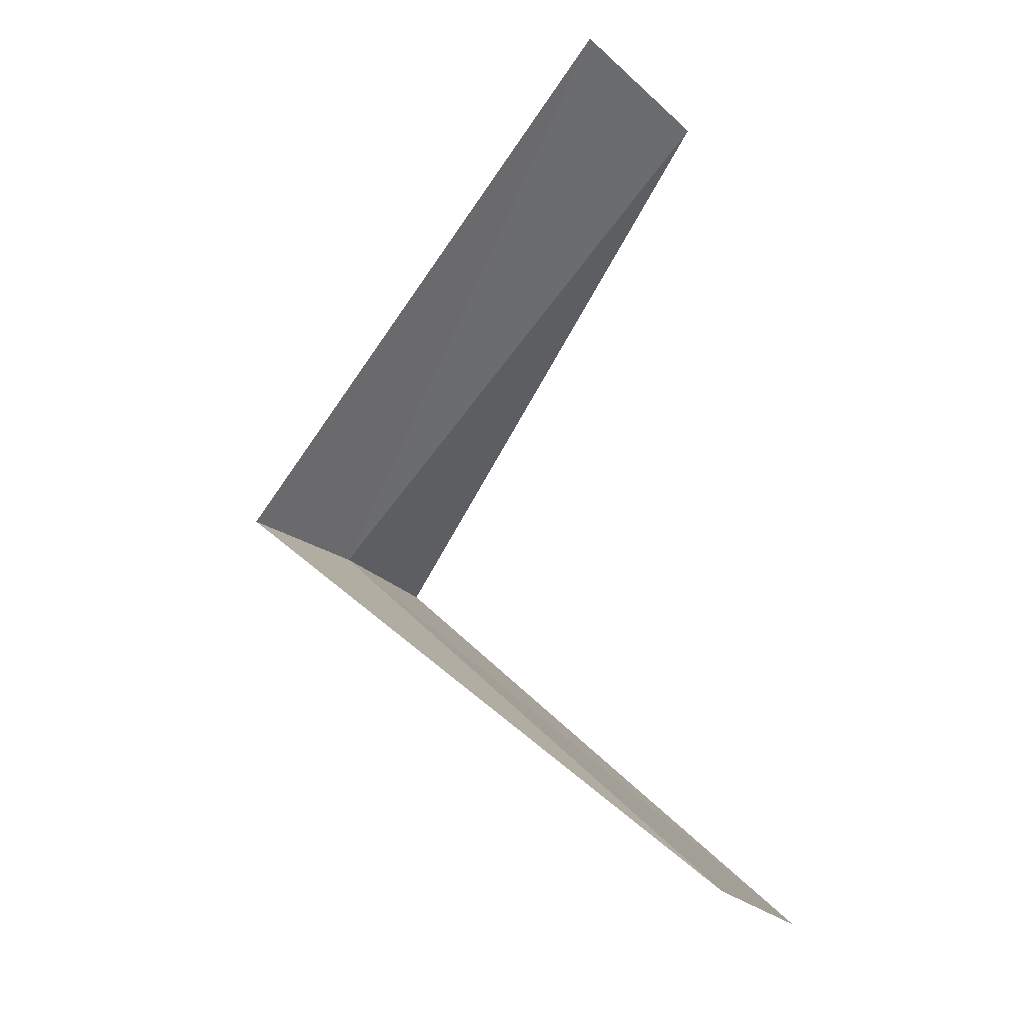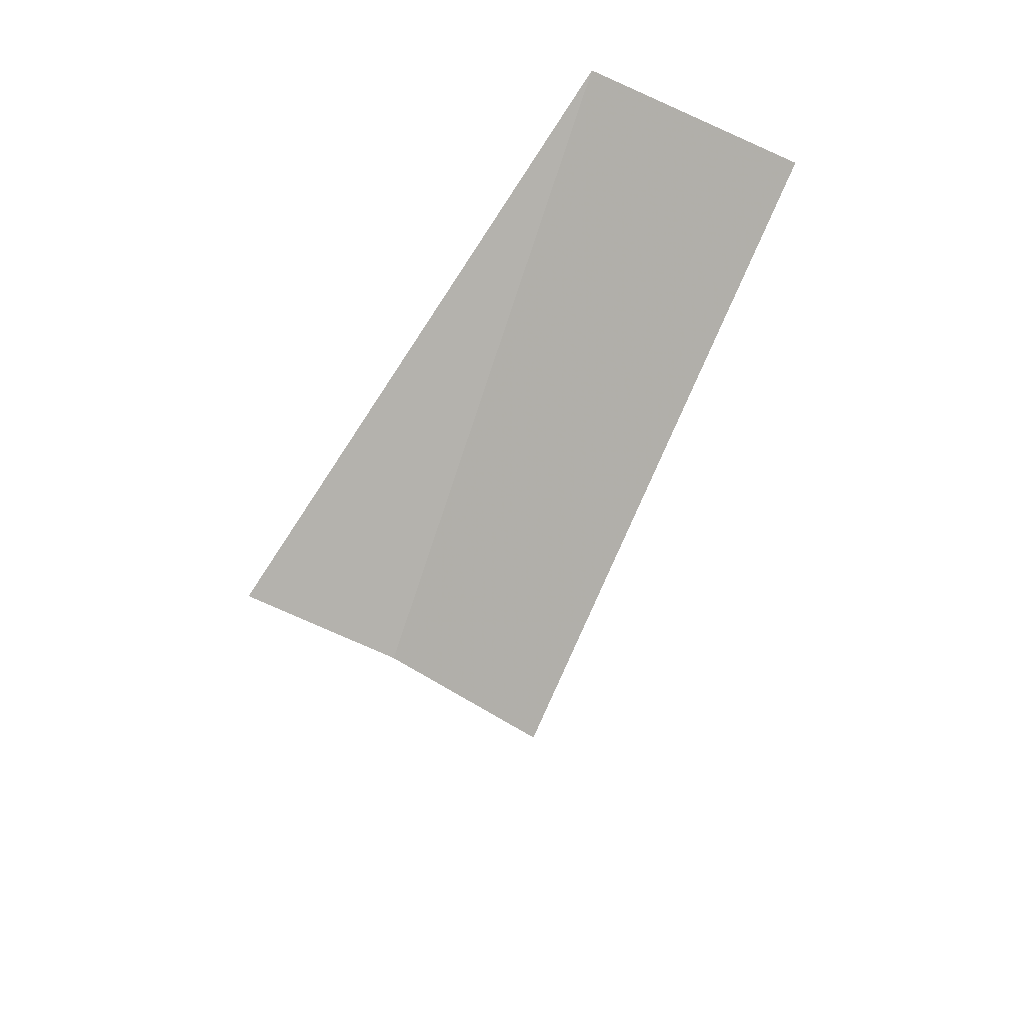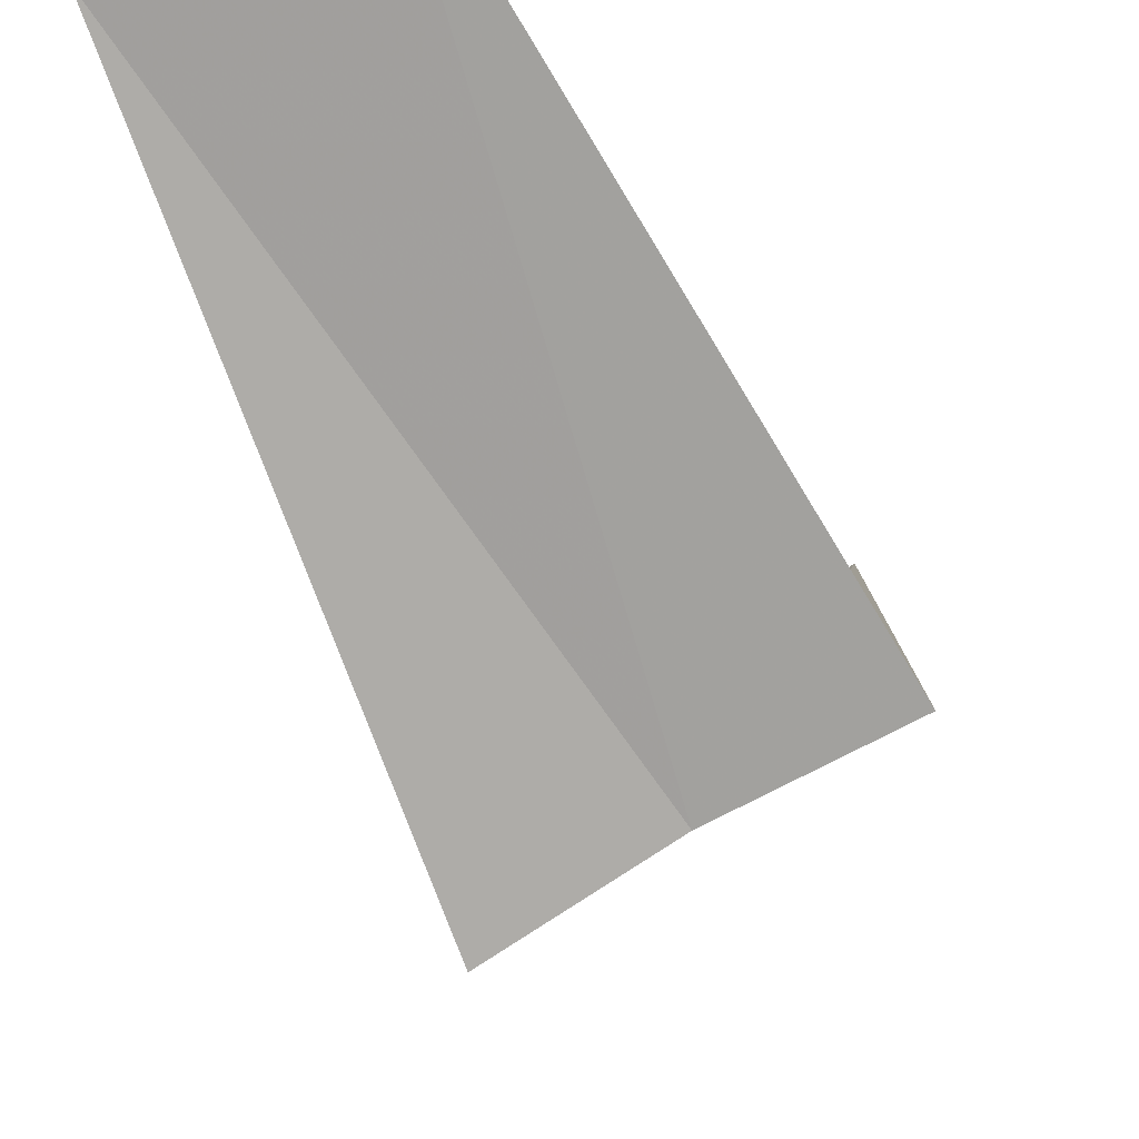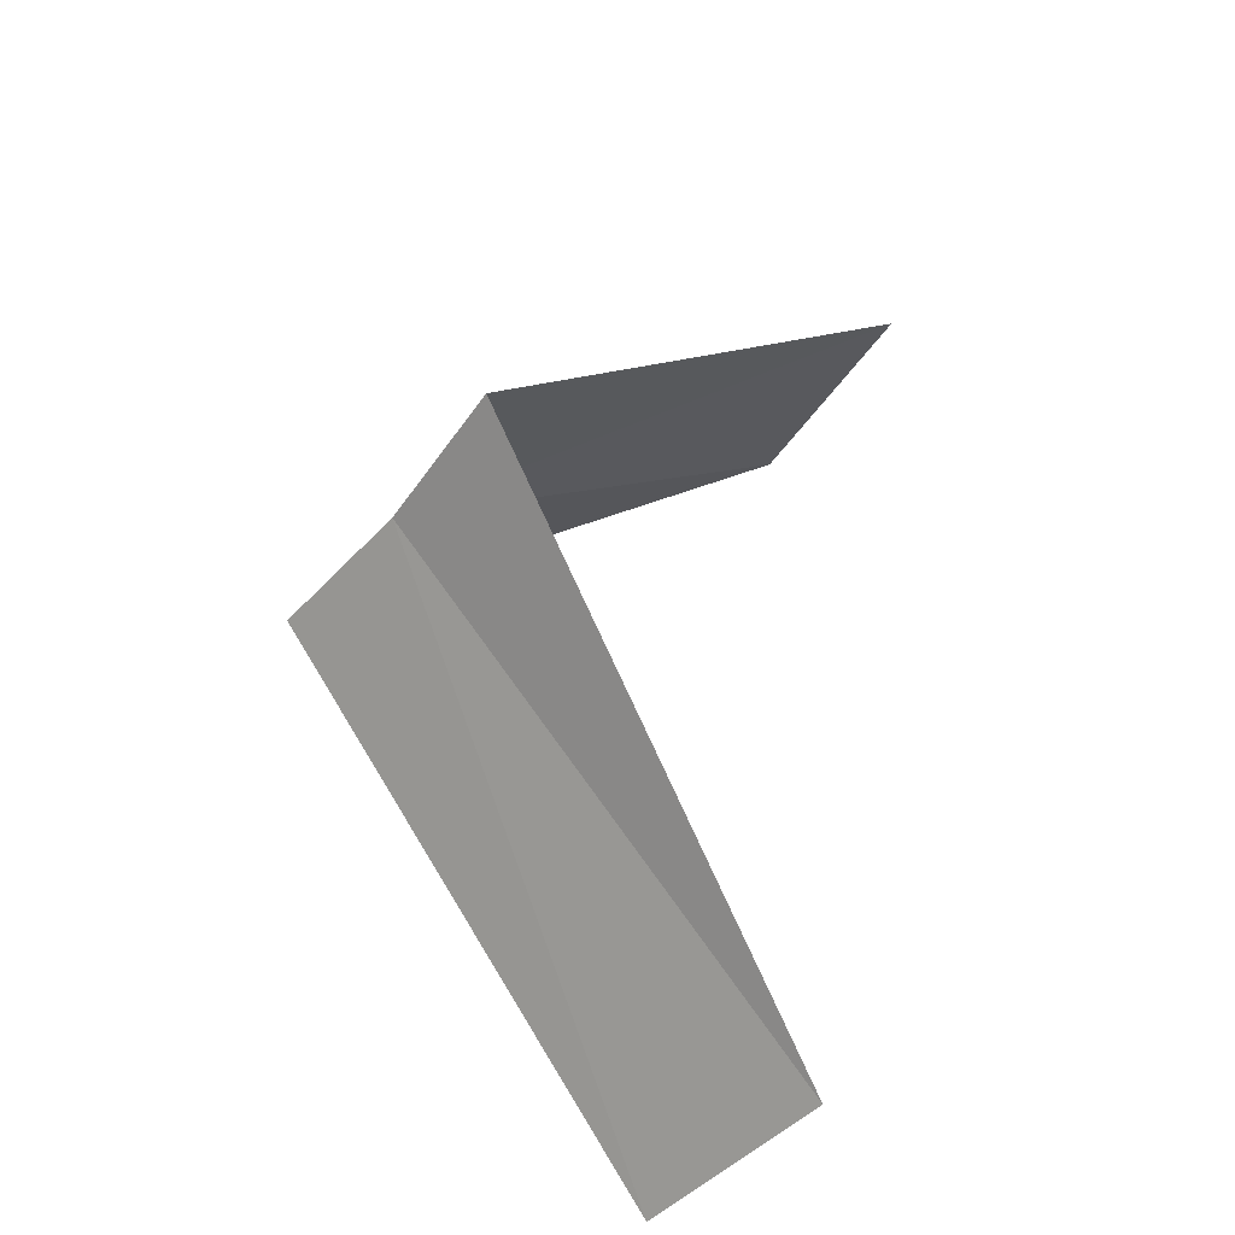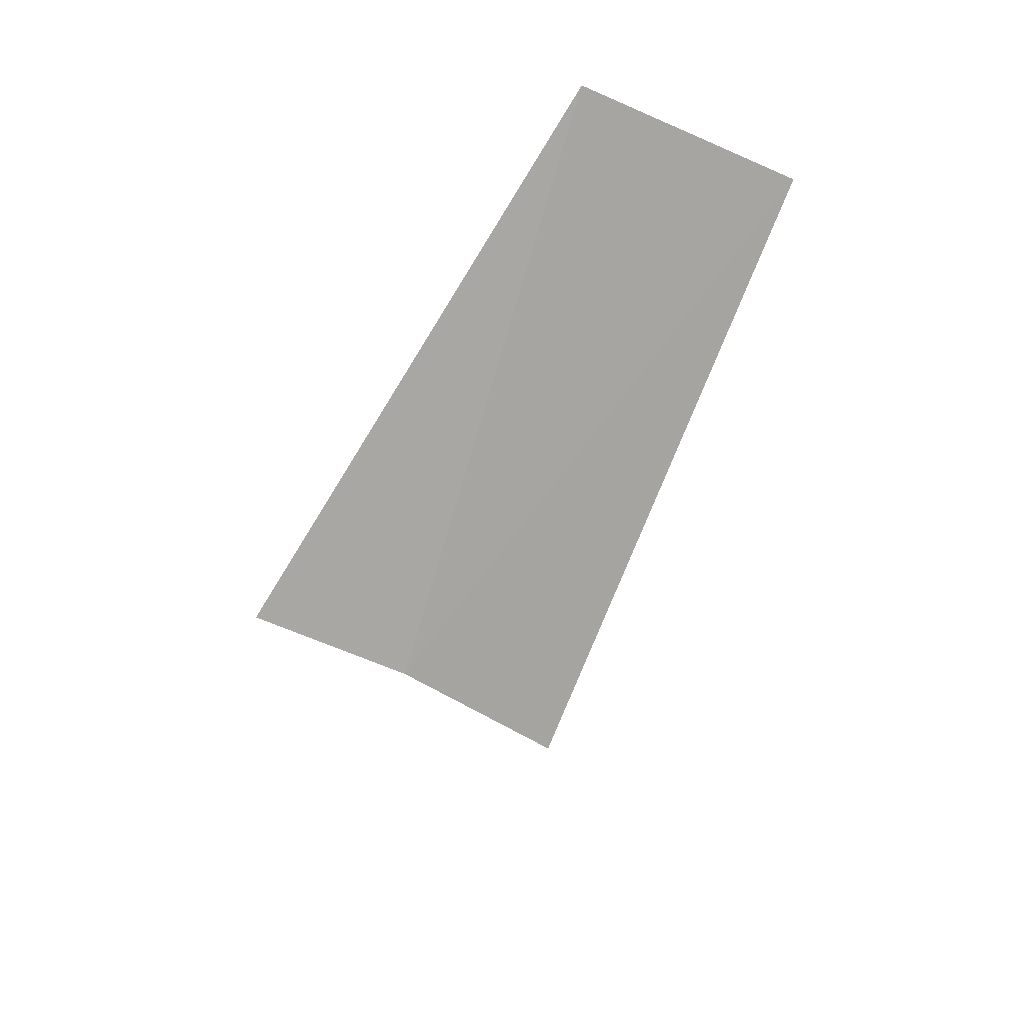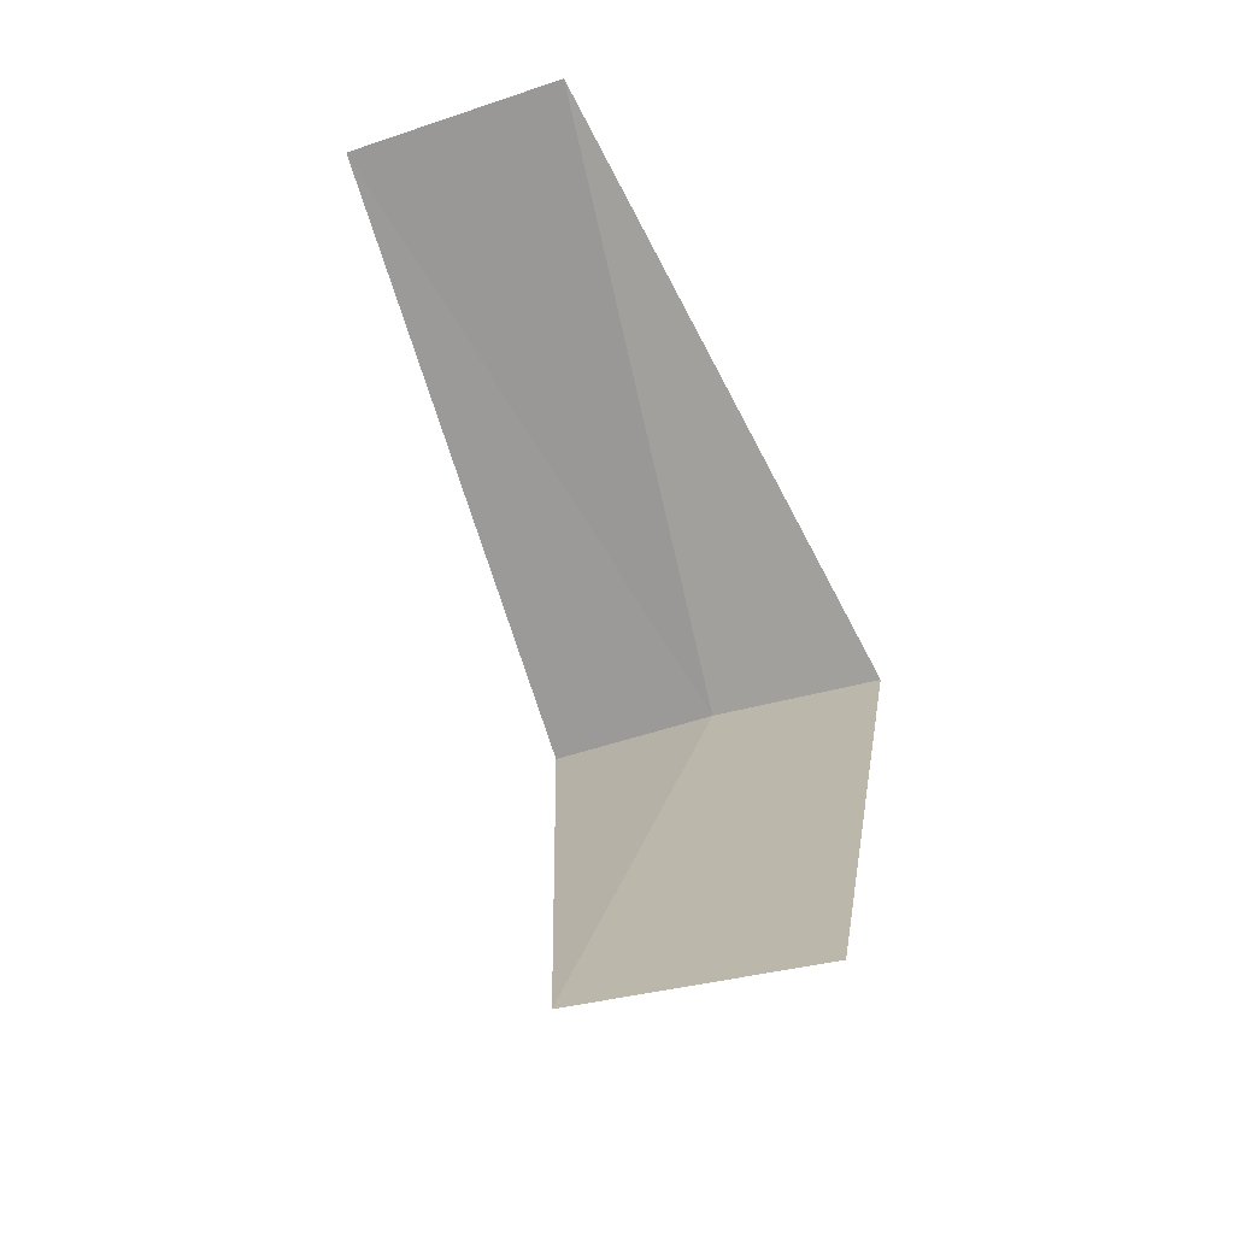
<metadata>
{"format":"obj","ext":"obj","renderer":"f3d","projection":"perspective","resolution":1024,"background":"white","views":[{"elev":-25.4,"azim":100.7,"up":"+Z"},{"elev":52.2,"azim":8.9,"up":"+Z"},{"elev":-28.3,"azim":-144.4,"up":"+Y"},{"elev":-51.2,"azim":36.7,"up":"+Z"},{"elev":58.5,"azim":5.7,"up":"+Z"},{"elev":-27.9,"azim":-179.3,"up":"+Z"}]}
</metadata>
<code>
v 0.9271 2.853 27.4
v 0.7495 3.929 26.44
v 1.236 3.804 26.4
v 0.5621 2.947 27.44
v 1.277 2.714 27.36
v 1.236 3.804 28.4
v 1.703 3.619 28.36
f 1 3 2
f 1 2 4
f 1 5 3
f 1 4 6
f 1 7 5
f 1 6 7

</code>
